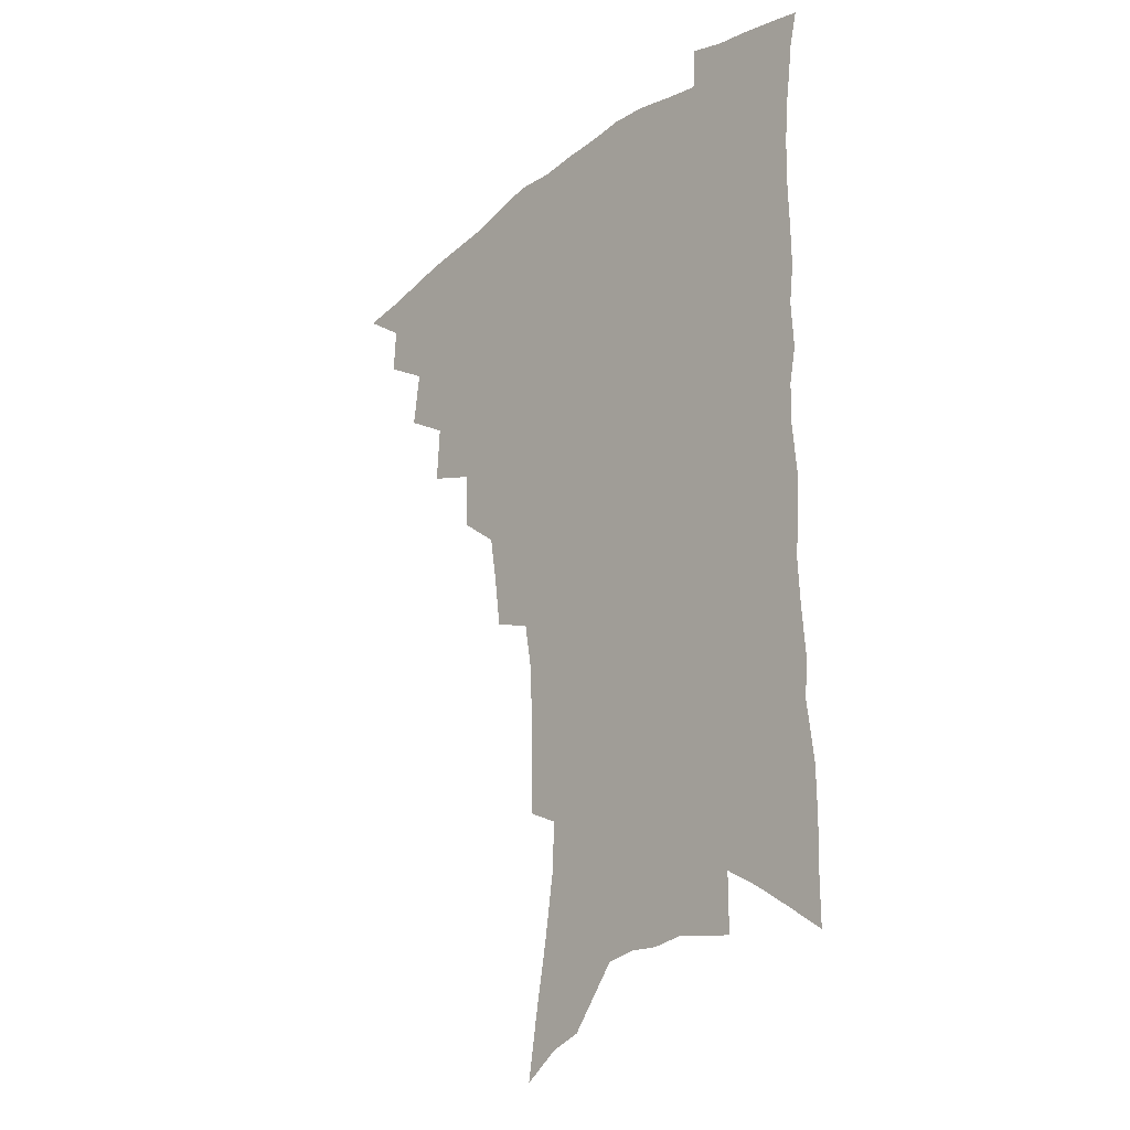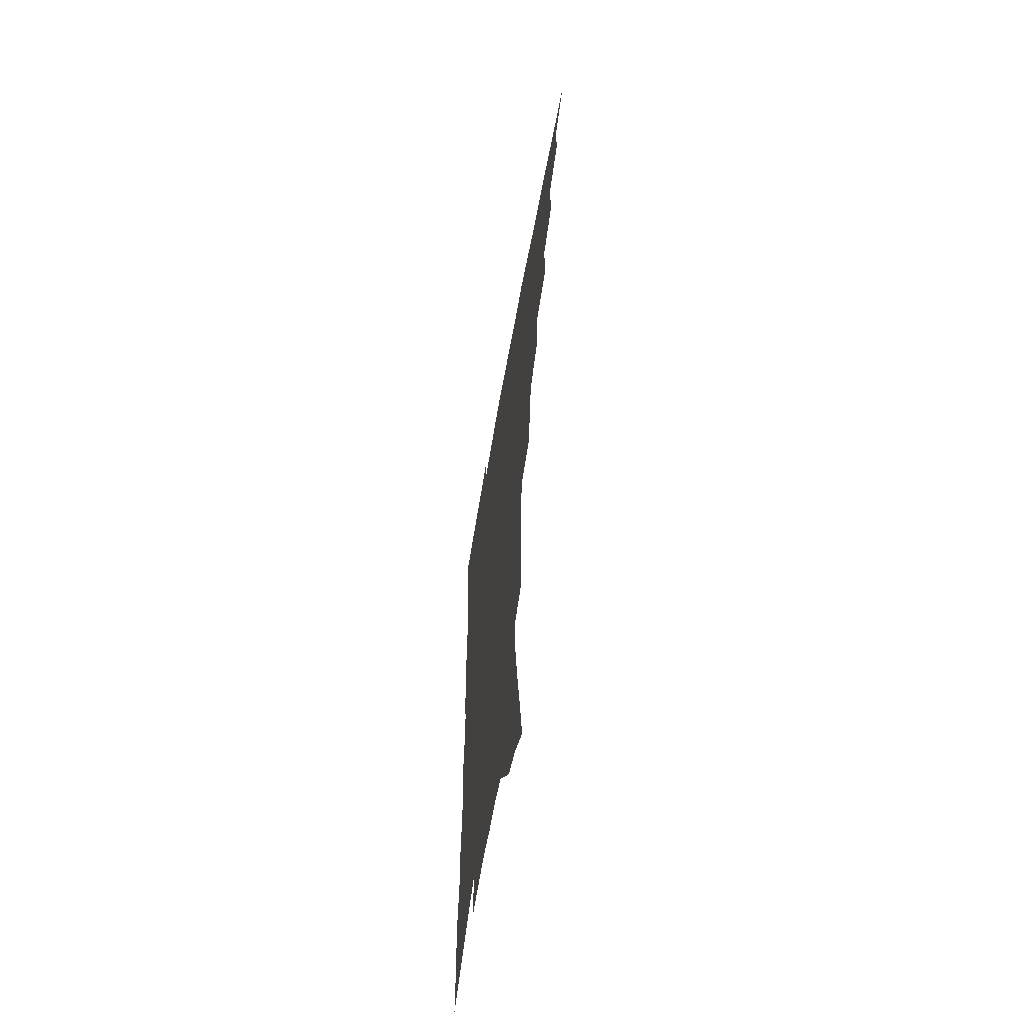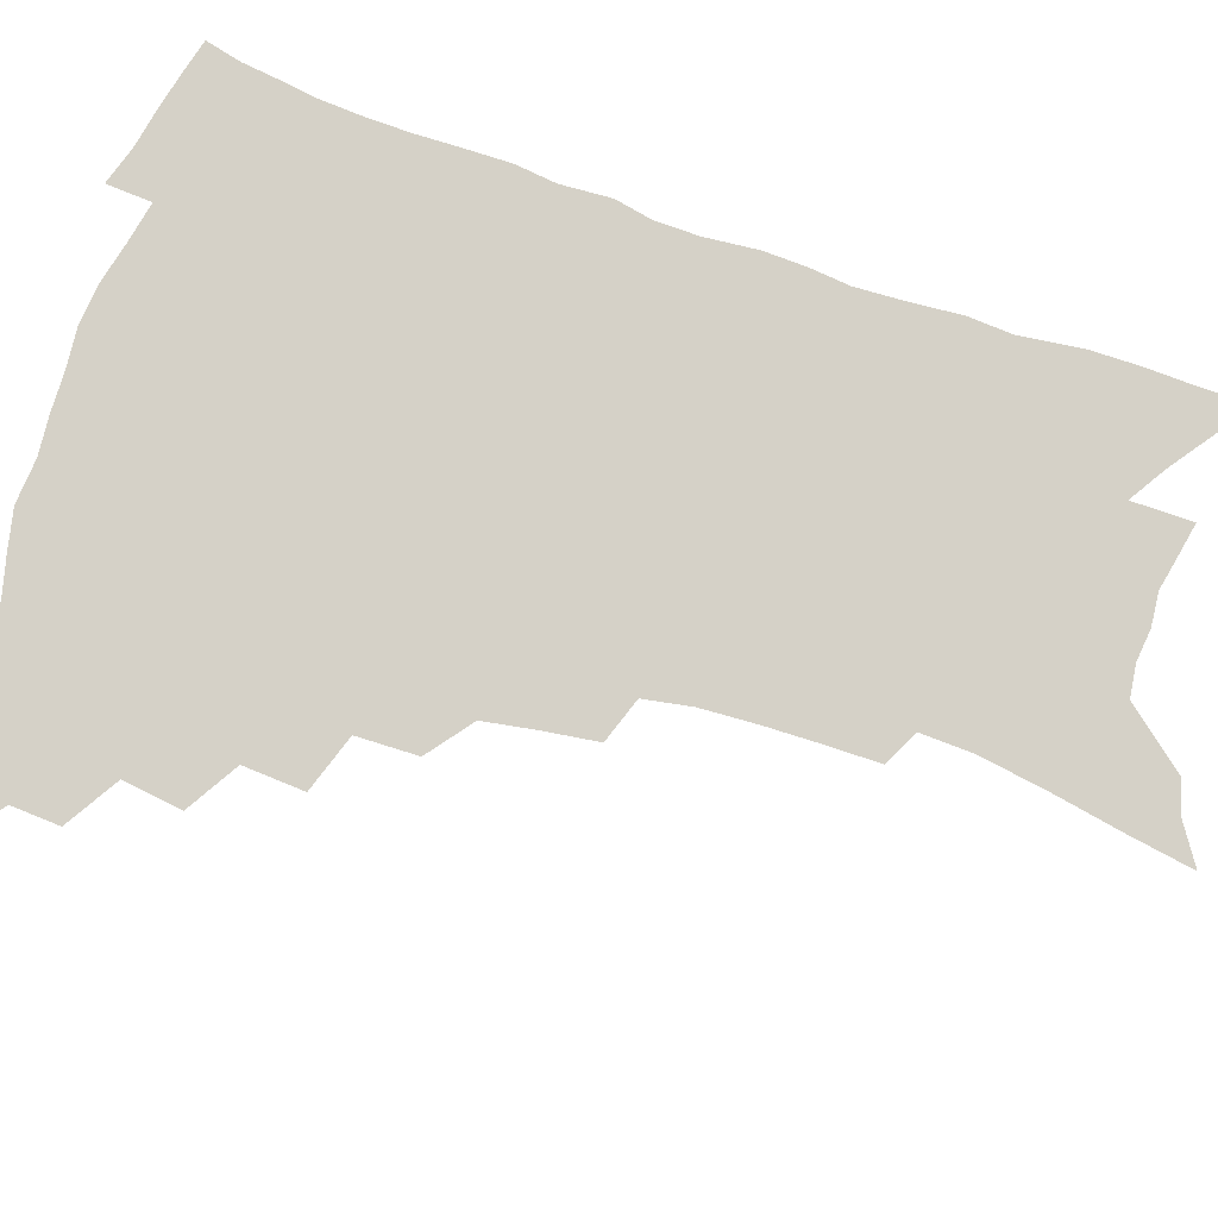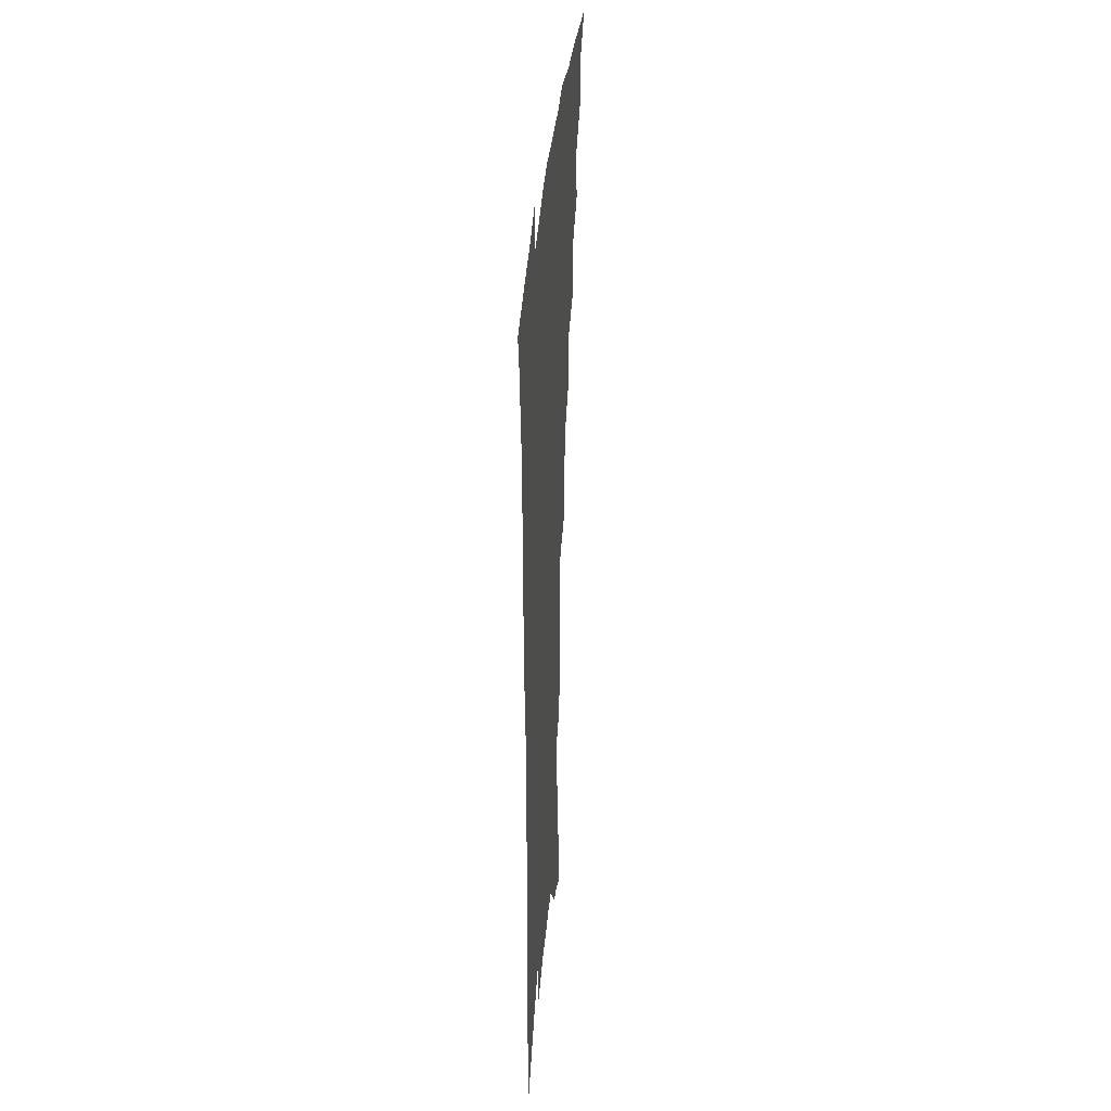
<metadata>
{"format":"obj","ext":"obj","renderer":"f3d","projection":"perspective","resolution":1024,"background":"white","views":[{"elev":-24.8,"azim":49.8,"up":"+Y"},{"elev":-61.8,"azim":-100.0,"up":"+Y"},{"elev":79.6,"azim":-71.4,"up":"+Z"},{"elev":36.9,"azim":94.8,"up":"+Y"}]}
</metadata>
<code>
v 454.5 483.6 0
v 471.1 453.5 0
v 472.1 470.8 0
v 470.1 485.7 0
v 486.9 421.1 0
v 489.8 442 0
v 488.8 457.9 0
v 487.3 473 0
v 484.7 488.4 0
v 503.7 388.5 0
v 505.1 410 0
v 506.1 429.2 0
v 505.9 445.6 0
v 504.6 460.7 0
v 502 475.6 0
v 499.2 491.3 0
v 524.5 359.9 0
v 524 381.5 0
v 523.6 401 0
v 523.6 419.2 0
v 523.1 435 0
v 521.2 448.7 0
v 519.1 463 0
v 517 477.5 0
v 514.2 493 0
v 545.7 310.2 0
v 543 329.7 0
v 540 347.9 0
v 540.9 372.9 0
v 539.7 390.3 0
v 538.4 406.1 0
v 537.2 420.9 0
v 536.7 436.2 0
v 535.5 450.8 0
v 533.8 465 0
v 531.4 479.6 0
v 529 494.6 0
v 566 229.4 0
v 565.9 248 0
v 565.5 267.6 0
v 564.5 287.7 0
v 561.5 304.6 0
v 558.6 322.8 0
v 556.9 342.5 0
v 555.6 361.5 0
v 554 377.5 0
v 553.8 395.7 0
v 553.1 410.8 0
v 552.6 425.5 0
v 551.3 439.1 0
v 550.9 453 0
v 548.1 467.1 0
v 545.8 481.8 0
v 543.2 498.1 0
v 565.2 132.5 0
v 569.1 155.5 0
v 573.8 180.9 0
v 577.6 204.9 0
v 578.3 223.2 0
v 578.5 242.6 0
v 578 261.3 0
v 577.1 280.5 0
v 575.2 297.2 0
v 572.6 312.9 0
v 570.9 331.7 0
v 569.4 349.2 0
v 568.7 367.8 0
v 567.4 382.8 0
v 566.6 398.1 0
v 566.7 414 0
v 566 427.9 0
v 565.5 441.6 0
v 564 454.9 0
v 562 469 0
v 560.1 483.6 0
v 557.4 501.1 0
v 578.7 141.4 0
v 584.3 169.6 0
v 588.9 196.5 0
v 590.4 217 0
v 590.4 234.9 0
v 589.4 250.9 0
v 588.8 269.5 0
v 588.1 289.2 0
v 586.5 306.4 0
v 584.2 320.6 0
v 582.6 337.3 0
v 582 356 0
v 580.9 371.1 0
v 580.5 387.6 0
v 580.1 402.4 0
v 579.7 416.3 0
v 579.4 430.3 0
v 578.7 442.9 0
v 577.7 456 0
v 576.2 469.9 0
v 574.5 484.6 0
v 573.3 499.8 0
v 590.4 144.9 0
v 597.7 180.1 0
v 600.5 204.1 0
v 601.6 225.1 0
v 601.2 241.8 0
v 600.6 259.9 0
v 599.8 277.7 0
v 598.4 293.5 0
v 597 309.6 0
v 595.9 327.7 0
v 594.8 343.7 0
v 593.8 358.9 0
v 593 373.9 0
v 592.4 387.8 0
v 592.3 403 0
v 592.2 417.5 0
v 591.8 430.4 0
v 591.6 443.8 0
v 591.1 456.8 0
v 590.2 470.3 0
v 589.1 484.5 0
v 587.4 500.9 0
v 607.6 166.1 0
v 610.5 190.5 0
v 611.6 210.8 0
v 611.6 227.1 0
v 611.2 244 0
v 610.7 259.4 0
v 610.1 282.2 0
v 609 298.7 0
v 607.8 313.8 0
v 606.8 329.4 0
v 605.9 345.3 0
v 605.3 361 0
v 604.9 376.3 0
v 605 391.6 0
v 604.5 404.5 0
v 604.8 419 0
v 604.6 431.4 0
v 604.4 444.1 0
v 604.6 457.2 0
v 604 470.6 0
v 602.8 485.4 0
v 601.6 501.2 0
v 619 167.5 0
v 621.2 191.8 0
v 621.9 212.4 0
v 622.1 231.8 0
v 621.4 245.7 0
v 621 263.4 0
v 620.2 284.1 0
v 619.5 298.9 0
v 618.5 317.1 0
v 617.8 332.5 0
v 617.1 347.1 0
v 616.7 362 0
v 616.5 377.8 0
v 616.5 392.4 0
v 616.5 405.2 0
v 616.7 418.7 0
v 617.3 432.2 0
v 617.5 444.6 0
v 617.8 457.2 0
v 617.8 470.1 0
v 617.2 484.2 0
v 615.5 502.5 0
v 630.4 166.3 0
v 631.9 192.5 0
v 632.4 216.6 0
v 632.3 232.2 0
v 631.9 250.6 0
v 631.2 265.1 0
v 630.6 283.4 0
v 629.9 299.5 0
v 629.2 316.5 0
v 628.5 333 0
v 628.3 345.4 0
v 627.9 363.7 0
v 627.8 378 0
v 628 391.4 0
v 628.3 405.6 0
v 628.7 418.8 0
v 629.3 431.8 0
v 630.1 444.5 0
v 630.8 456.9 0
v 631 469.7 0
v 630.7 484.9 0
v 629.9 501.2 0
v 642.2 167.4 0
v 642.9 192.8 0
v 643.1 211.8 0
v 642.7 231.8 0
v 642.4 248.2 0
v 641.4 269.8 0
v 641 284.3 0
v 640.4 299.9 0
v 639.9 315.6 0
v 639.2 332.8 0
v 639.3 346.6 0
v 639.1 362.5 0
v 639.2 376.8 0
v 639.5 390.7 0
v 639.8 405.2 0
v 640.5 418.3 0
v 641.2 431.5 0
v 642.2 443.7 0
v 643.4 456.2 0
v 644.1 469.1 0
v 645.1 482.5 0
v 645.4 497.4 0
v 653.9 165 0
v 654.1 188.8 0
v 653.8 209.9 0
v 653.3 229.5 0
v 652.9 247.2 0
v 652.4 264.7 0
v 651.4 282.9 0
v 651 298.3 0
v 650.7 314 0
v 650.3 329.9 0
v 651 342.6 0
v 650.2 360.7 0
v 650.6 374.8 0
v 651.1 388.6 0
v 651.9 402 0
v 652.2 416.7 0
v 653.3 429.5 0
v 654.5 441.7 0
v 655.8 455.5 0
v 657 467.7 0
v 658.8 480.3 0
v 659.8 494.5 0
v 660.8 510.5 0
v 665.7 162.7 0
v 665.7 184.1 0
v 665.5 203.7 0
v 664.7 224.1 0
v 664 243.1 0
v 662.9 262.5 0
v 662.3 279.5 0
v 661.7 296.1 0
v 661.7 311.1 0
v 661.9 325.8 0
v 661.9 341.2 0
v 661.8 356.9 0
v 662.5 370.9 0
v 663.2 384.7 0
v 663.4 400.3 0
v 664.3 413.8 0
v 665 428 0
v 666.5 440.4 0
v 667.7 453.8 0
v 669.5 466 0
v 671.5 478.5 0
v 673.5 491 0
v 675 506 0
v 678.5 176 0
v 677.5 197.6 0
v 676.3 218.7 0
v 675.7 237.2 0
v 675.2 254.9 0
v 674.1 273.1 0
v 673.5 290.2 0
v 673.5 305.6 0
v 673.7 320.8 0
v 673.9 336.1 0
v 674.2 351.1 0
v 674.6 366.3 0
v 674.9 381.7 0
v 675.1 397.2 0
v 676.4 410.6 0
v 677.5 424.3 0
v 678.8 437.6 0
v 679.7 452 0
v 681.8 464 0
v 683.9 476.4 0
v 686 488.6 0
v 688.1 503.5 0
v 692.1 166.2 0
v 690.7 188.4 0
v 689.7 208.4 0
v 688.8 227.6 0
v 688.4 245.4 0
v 686.8 264.8 0
v 687 280.7 0
v 685.9 298.4 0
v 686.8 312.8 0
v 686.9 328.6 0
v 686.1 345.7 0
v 687.6 359.5 0
v 688.1 374.8 0
v 689.4 389.1 0
v 689.1 405.6 0
v 690 420.3 0
v 691 434.6 0
v 692.7 448.1 0
v 693.8 462.1 0
v 696.3 474 0
v 698.1 486.3 0
v 701 500.5 0
v 706.2 155.7 0
v 706.2 174.4 0
v 706.8 191.7 0
v 706.6 209.8 0
v 703.9 231.8 0
v 705 247.1 0
v 703.5 265.9 0
v 702.7 283.4 0
v 704.2 297.4 0
v 704.8 312.9 0
v 703.1 331.8 0
v 703.4 347.7 0
v 706.1 360.8 0
v 705 378.8 0
v 706.8 393.3 0
v 706.6 409.9 0
v 706.2 426.9 0
v 706.5 442.8 0
v 707.4 457.8 0
v 709.4 471.1 0
v 711.1 484.3 0
v 714.2 497.1 0
f 3 4 1
f 6 7 2
f 2 7 3
f 7 8 3
f 3 8 4
f 8 9 4
f 11 12 5
f 5 12 6
f 12 13 6
f 6 13 7
f 13 14 7
f 7 14 8
f 14 15 8
f 8 15 9
f 15 16 9
f 18 19 10
f 10 19 11
f 19 20 11
f 11 20 12
f 20 21 12
f 12 21 13
f 21 22 13
f 13 22 14
f 22 23 14
f 14 23 15
f 23 24 15
f 15 24 16
f 24 25 16
f 28 29 17
f 17 29 18
f 29 30 18
f 18 30 19
f 30 31 19
f 19 31 20
f 31 32 20
f 20 32 21
f 32 33 21
f 21 33 22
f 33 34 22
f 22 34 23
f 34 35 23
f 23 35 24
f 35 36 24
f 24 36 25
f 36 37 25
f 42 43 26
f 26 43 27
f 43 44 27
f 27 44 28
f 44 45 28
f 28 45 29
f 45 46 29
f 29 46 30
f 46 47 30
f 30 47 31
f 47 48 31
f 31 48 32
f 48 49 32
f 32 49 33
f 49 50 33
f 33 50 34
f 50 51 34
f 34 51 35
f 51 52 35
f 35 52 36
f 52 53 36
f 36 53 37
f 53 54 37
f 59 60 38
f 38 60 39
f 60 61 39
f 39 61 40
f 61 62 40
f 40 62 41
f 62 63 41
f 41 63 42
f 63 64 42
f 42 64 43
f 64 65 43
f 43 65 44
f 65 66 44
f 44 66 45
f 66 67 45
f 45 67 46
f 67 68 46
f 46 68 47
f 68 69 47
f 47 69 48
f 69 70 48
f 48 70 49
f 70 71 49
f 49 71 50
f 71 72 50
f 50 72 51
f 72 73 51
f 51 73 52
f 73 74 52
f 52 74 53
f 74 75 53
f 53 75 54
f 75 76 54
f 55 77 56
f 77 78 56
f 56 78 57
f 78 79 57
f 57 79 58
f 79 80 58
f 58 80 59
f 80 81 59
f 59 81 60
f 81 82 60
f 60 82 61
f 82 83 61
f 61 83 62
f 83 84 62
f 62 84 63
f 84 85 63
f 63 85 64
f 85 86 64
f 64 86 65
f 86 87 65
f 65 87 66
f 87 88 66
f 66 88 67
f 88 89 67
f 67 89 68
f 89 90 68
f 68 90 69
f 90 91 69
f 69 91 70
f 91 92 70
f 70 92 71
f 92 93 71
f 71 93 72
f 93 94 72
f 72 94 73
f 94 95 73
f 73 95 74
f 95 96 74
f 74 96 75
f 96 97 75
f 75 97 76
f 97 98 76
f 77 99 78
f 99 100 78
f 78 100 79
f 100 101 79
f 79 101 80
f 101 102 80
f 80 102 81
f 102 103 81
f 81 103 82
f 103 104 82
f 82 104 83
f 104 105 83
f 83 105 84
f 105 106 84
f 84 106 85
f 106 107 85
f 85 107 86
f 107 108 86
f 86 108 87
f 108 109 87
f 87 109 88
f 109 110 88
f 88 110 89
f 110 111 89
f 89 111 90
f 111 112 90
f 90 112 91
f 112 113 91
f 91 113 92
f 113 114 92
f 92 114 93
f 114 115 93
f 93 115 94
f 115 116 94
f 94 116 95
f 116 117 95
f 95 117 96
f 117 118 96
f 96 118 97
f 118 119 97
f 97 119 98
f 119 120 98
f 99 121 100
f 121 122 100
f 100 122 101
f 122 123 101
f 101 123 102
f 123 124 102
f 102 124 103
f 124 125 103
f 103 125 104
f 125 126 104
f 104 126 105
f 126 127 105
f 105 127 106
f 127 128 106
f 106 128 107
f 128 129 107
f 107 129 108
f 129 130 108
f 108 130 109
f 130 131 109
f 109 131 110
f 131 132 110
f 110 132 111
f 132 133 111
f 111 133 112
f 133 134 112
f 112 134 113
f 134 135 113
f 113 135 114
f 135 136 114
f 114 136 115
f 136 137 115
f 115 137 116
f 137 138 116
f 116 138 117
f 138 139 117
f 117 139 118
f 139 140 118
f 118 140 119
f 140 141 119
f 119 141 120
f 141 142 120
f 121 143 122
f 143 144 122
f 122 144 123
f 144 145 123
f 123 145 124
f 145 146 124
f 124 146 125
f 146 147 125
f 125 147 126
f 147 148 126
f 126 148 127
f 148 149 127
f 127 149 128
f 149 150 128
f 128 150 129
f 150 151 129
f 129 151 130
f 151 152 130
f 130 152 131
f 152 153 131
f 131 153 132
f 153 154 132
f 132 154 133
f 154 155 133
f 133 155 134
f 155 156 134
f 134 156 135
f 156 157 135
f 135 157 136
f 157 158 136
f 136 158 137
f 158 159 137
f 137 159 138
f 159 160 138
f 138 160 139
f 160 161 139
f 139 161 140
f 161 162 140
f 140 162 141
f 162 163 141
f 141 163 142
f 163 164 142
f 143 165 144
f 165 166 144
f 144 166 145
f 166 167 145
f 145 167 146
f 167 168 146
f 146 168 147
f 168 169 147
f 147 169 148
f 169 170 148
f 148 170 149
f 170 171 149
f 149 171 150
f 171 172 150
f 150 172 151
f 172 173 151
f 151 173 152
f 173 174 152
f 152 174 153
f 174 175 153
f 153 175 154
f 175 176 154
f 154 176 155
f 176 177 155
f 155 177 156
f 177 178 156
f 156 178 157
f 178 179 157
f 157 179 158
f 179 180 158
f 158 180 159
f 180 181 159
f 159 181 160
f 181 182 160
f 160 182 161
f 182 183 161
f 161 183 162
f 183 184 162
f 162 184 163
f 184 185 163
f 163 185 164
f 185 186 164
f 165 187 166
f 187 188 166
f 166 188 167
f 188 189 167
f 167 189 168
f 189 190 168
f 168 190 169
f 190 191 169
f 169 191 170
f 191 192 170
f 170 192 171
f 192 193 171
f 171 193 172
f 193 194 172
f 172 194 173
f 194 195 173
f 173 195 174
f 195 196 174
f 174 196 175
f 196 197 175
f 175 197 176
f 197 198 176
f 176 198 177
f 198 199 177
f 177 199 178
f 199 200 178
f 178 200 179
f 200 201 179
f 179 201 180
f 201 202 180
f 180 202 181
f 202 203 181
f 181 203 182
f 203 204 182
f 182 204 183
f 204 205 183
f 183 205 184
f 205 206 184
f 184 206 185
f 206 207 185
f 185 207 186
f 207 208 186
f 187 209 188
f 209 210 188
f 188 210 189
f 210 211 189
f 189 211 190
f 211 212 190
f 190 212 191
f 212 213 191
f 191 213 192
f 213 214 192
f 192 214 193
f 214 215 193
f 193 215 194
f 215 216 194
f 194 216 195
f 216 217 195
f 195 217 196
f 217 218 196
f 196 218 197
f 218 219 197
f 197 219 198
f 219 220 198
f 198 220 199
f 220 221 199
f 199 221 200
f 221 222 200
f 200 222 201
f 222 223 201
f 201 223 202
f 223 224 202
f 202 224 203
f 224 225 203
f 203 225 204
f 225 226 204
f 204 226 205
f 226 227 205
f 205 227 206
f 227 228 206
f 206 228 207
f 228 229 207
f 207 229 208
f 229 230 208
f 209 232 210
f 232 233 210
f 210 233 211
f 233 234 211
f 211 234 212
f 234 235 212
f 212 235 213
f 235 236 213
f 213 236 214
f 236 237 214
f 214 237 215
f 237 238 215
f 215 238 216
f 238 239 216
f 216 239 217
f 239 240 217
f 217 240 218
f 240 241 218
f 218 241 219
f 241 242 219
f 219 242 220
f 242 243 220
f 220 243 221
f 243 244 221
f 221 244 222
f 244 245 222
f 222 245 223
f 245 246 223
f 223 246 224
f 246 247 224
f 224 247 225
f 247 248 225
f 225 248 226
f 248 249 226
f 226 249 227
f 249 250 227
f 227 250 228
f 250 251 228
f 228 251 229
f 251 252 229
f 229 252 230
f 252 253 230
f 230 253 231
f 253 254 231
f 233 255 234
f 255 256 234
f 234 256 235
f 256 257 235
f 235 257 236
f 257 258 236
f 236 258 237
f 258 259 237
f 237 259 238
f 259 260 238
f 238 260 239
f 260 261 239
f 239 261 240
f 261 262 240
f 240 262 241
f 262 263 241
f 241 263 242
f 263 264 242
f 242 264 243
f 264 265 243
f 243 265 244
f 265 266 244
f 244 266 245
f 266 267 245
f 245 267 246
f 267 268 246
f 246 268 247
f 268 269 247
f 247 269 248
f 269 270 248
f 248 270 249
f 270 271 249
f 249 271 250
f 271 272 250
f 250 272 251
f 272 273 251
f 251 273 252
f 273 274 252
f 252 274 253
f 274 275 253
f 253 275 254
f 275 276 254
f 255 277 256
f 277 278 256
f 256 278 257
f 278 279 257
f 257 279 258
f 279 280 258
f 258 280 259
f 280 281 259
f 259 281 260
f 281 282 260
f 260 282 261
f 282 283 261
f 261 283 262
f 283 284 262
f 262 284 263
f 284 285 263
f 263 285 264
f 285 286 264
f 264 286 265
f 286 287 265
f 265 287 266
f 287 288 266
f 266 288 267
f 288 289 267
f 267 289 268
f 289 290 268
f 268 290 269
f 290 291 269
f 269 291 270
f 291 292 270
f 270 292 271
f 292 293 271
f 271 293 272
f 293 294 272
f 272 294 273
f 294 295 273
f 273 295 274
f 295 296 274
f 274 296 275
f 296 297 275
f 275 297 276
f 297 298 276
f 277 299 278
f 299 300 278
f 278 300 279
f 300 301 279
f 279 301 280
f 301 302 280
f 280 302 281
f 302 303 281
f 281 303 282
f 303 304 282
f 282 304 283
f 304 305 283
f 283 305 284
f 305 306 284
f 284 306 285
f 306 307 285
f 285 307 286
f 307 308 286
f 286 308 287
f 308 309 287
f 287 309 288
f 309 310 288
f 288 310 289
f 310 311 289
f 289 311 290
f 311 312 290
f 290 312 291
f 312 313 291
f 291 313 292
f 313 314 292
f 292 314 293
f 314 315 293
f 293 315 294
f 315 316 294
f 294 316 295
f 316 317 295
f 295 317 296
f 317 318 296
f 296 318 297
f 318 319 297
f 297 319 298
f 319 320 298

</code>
